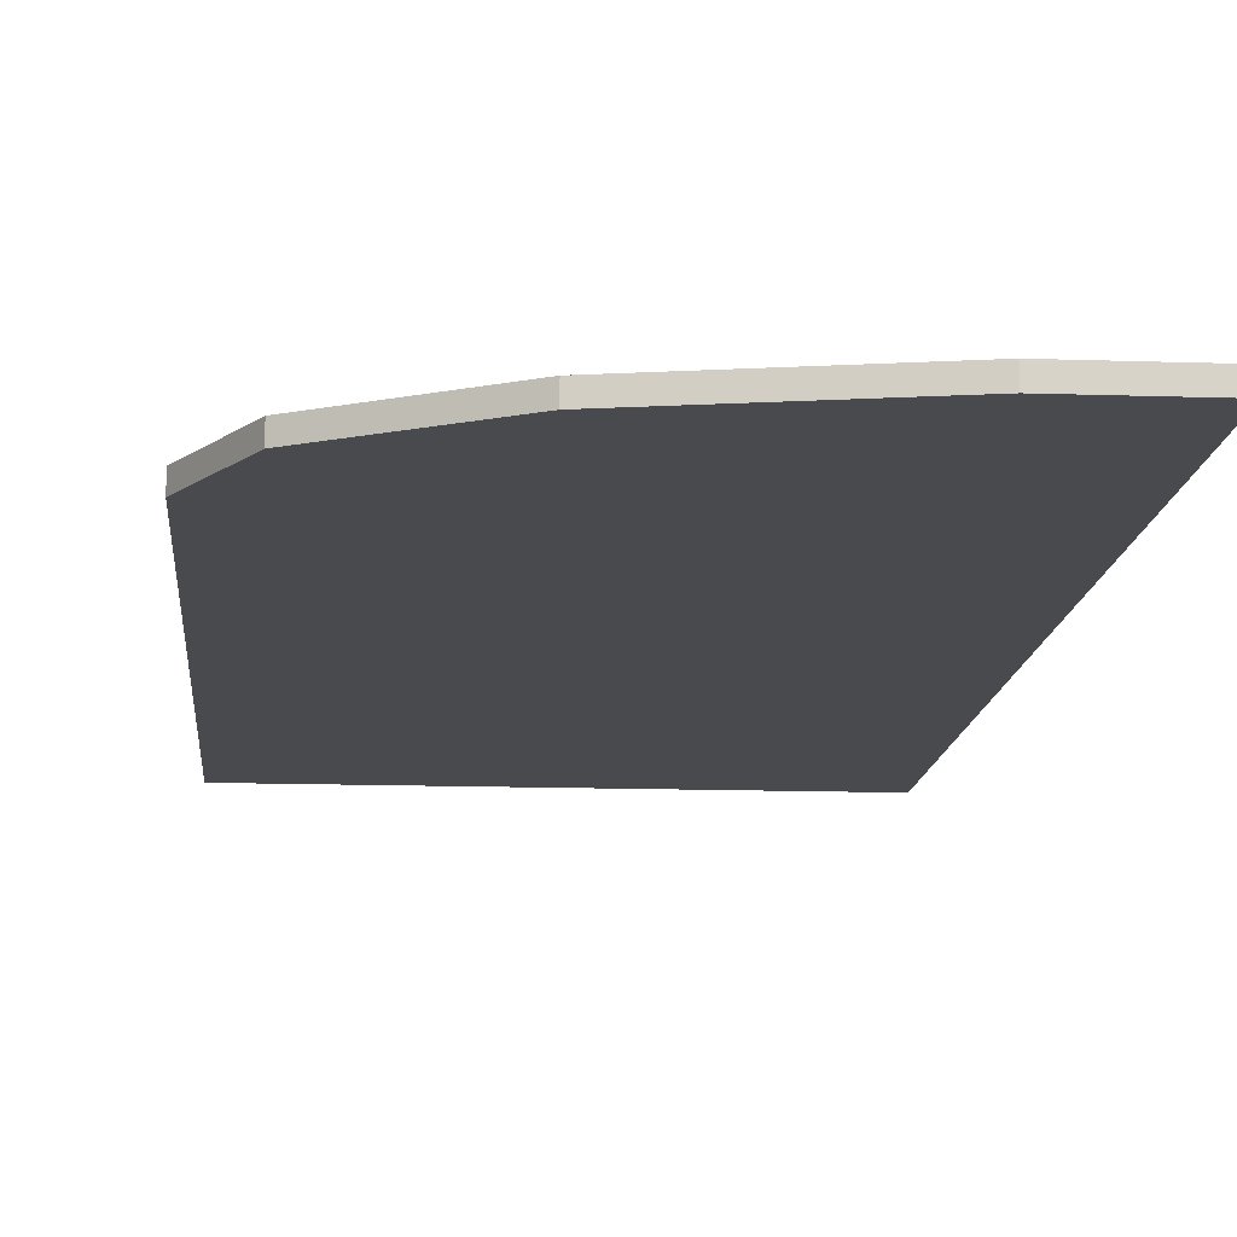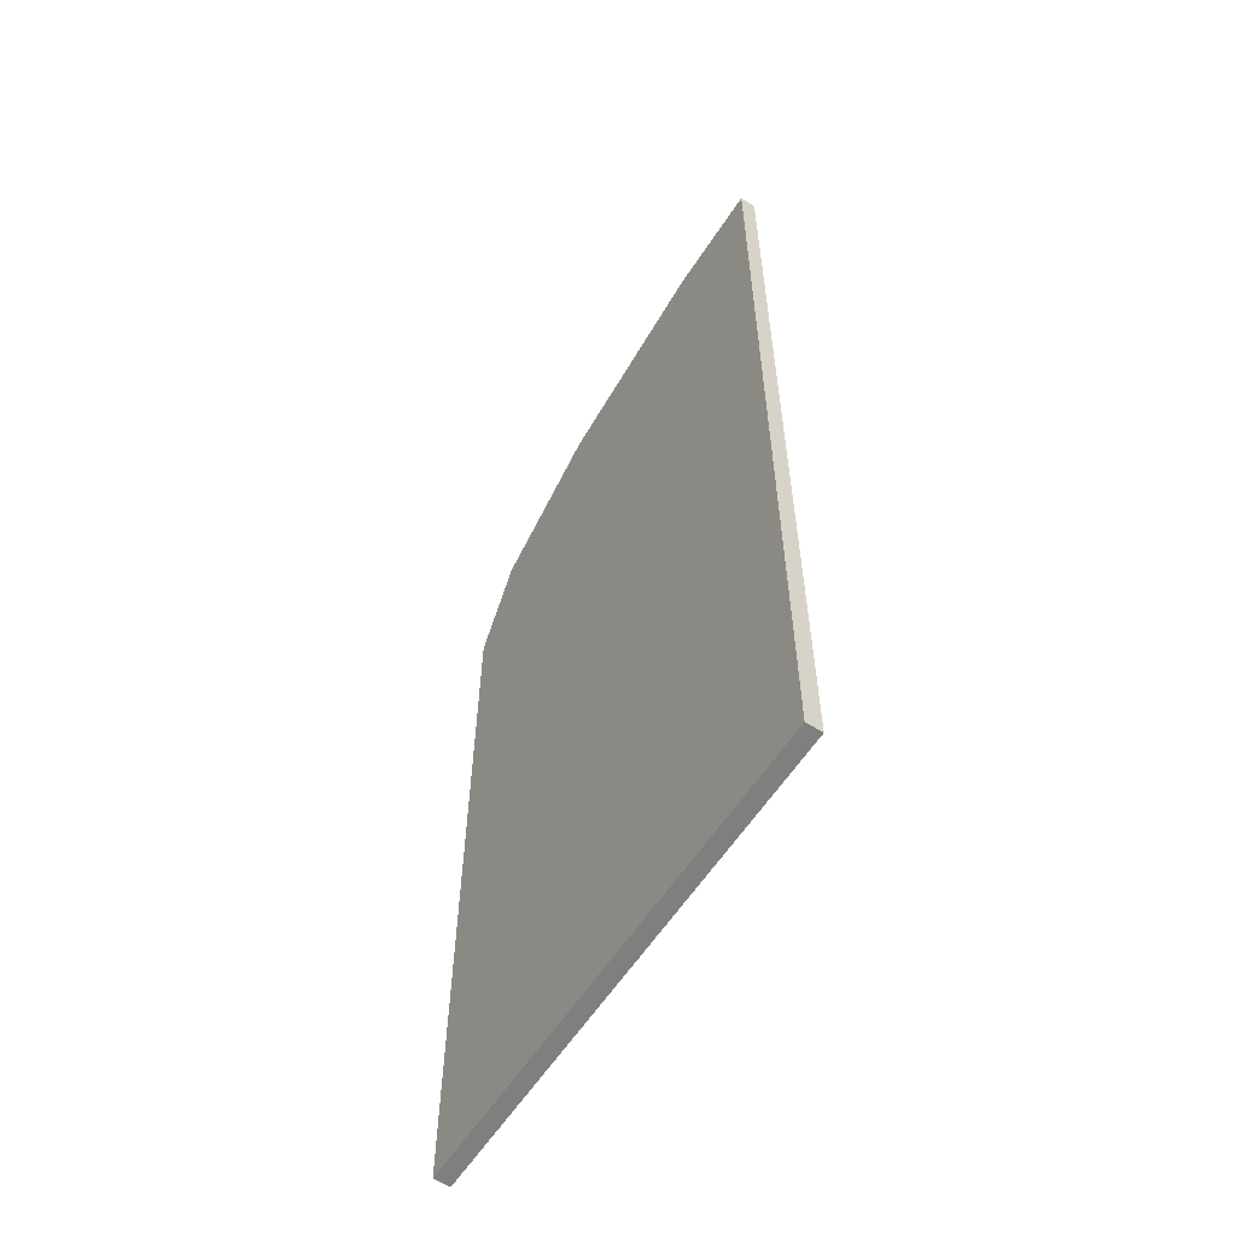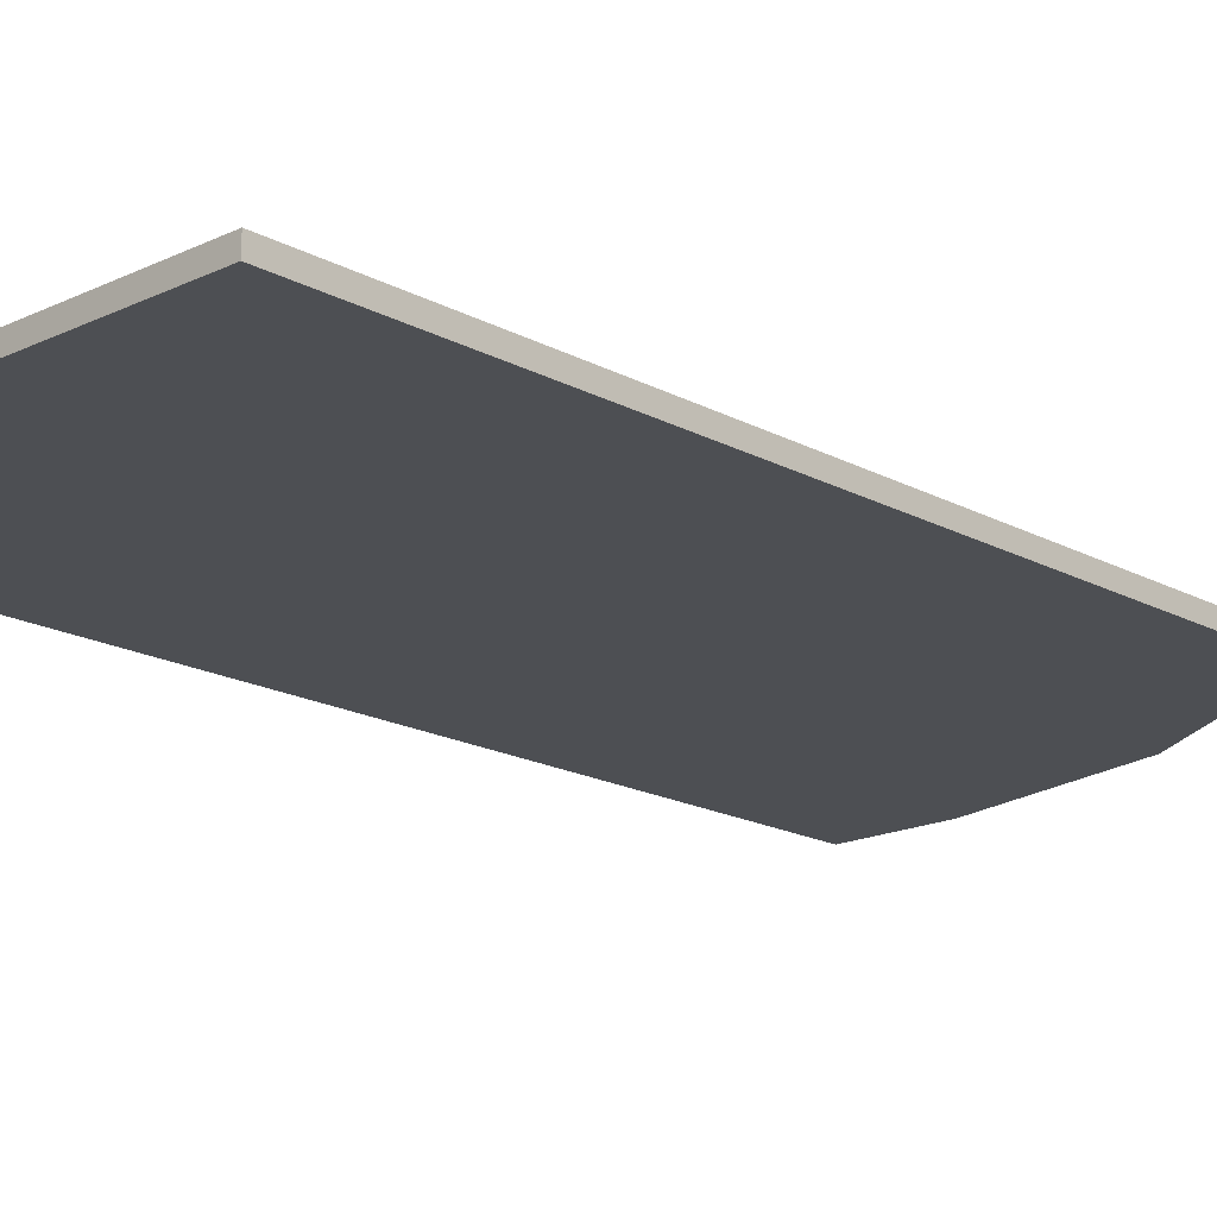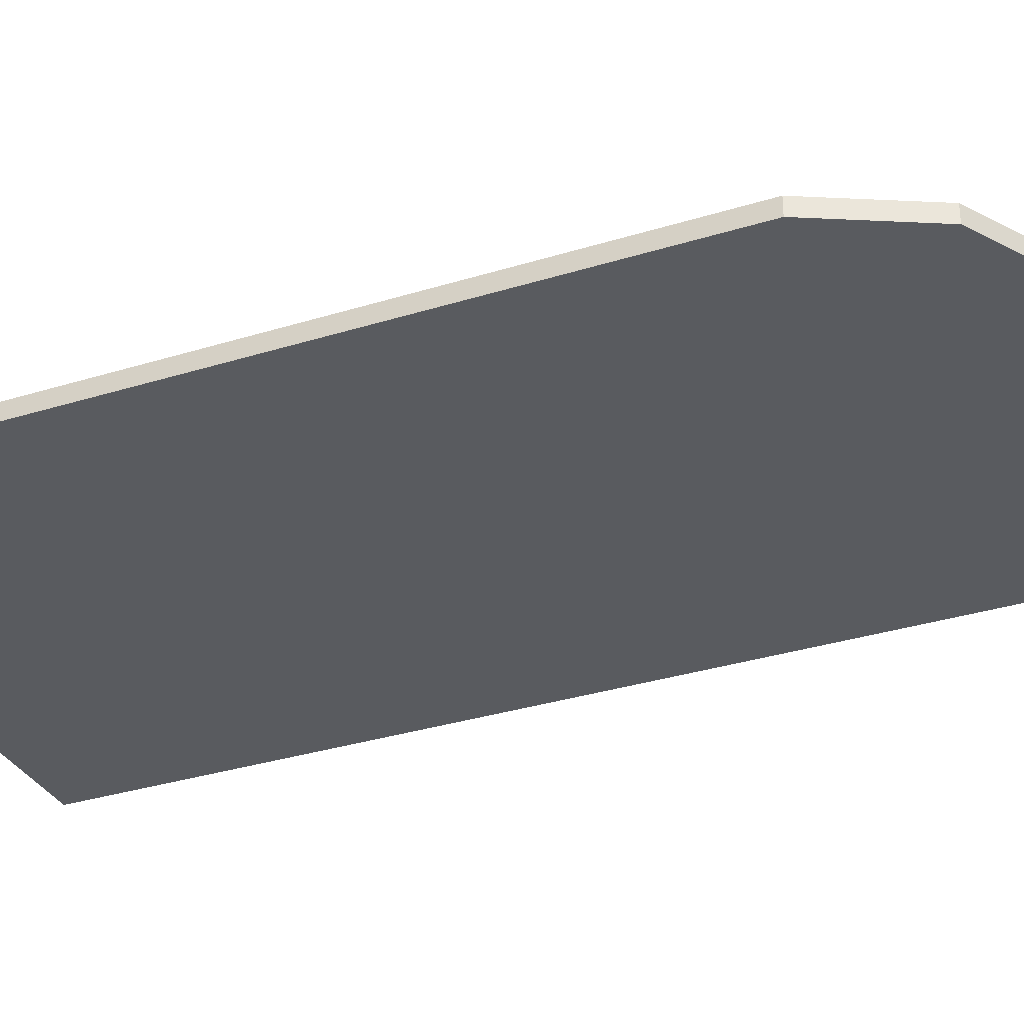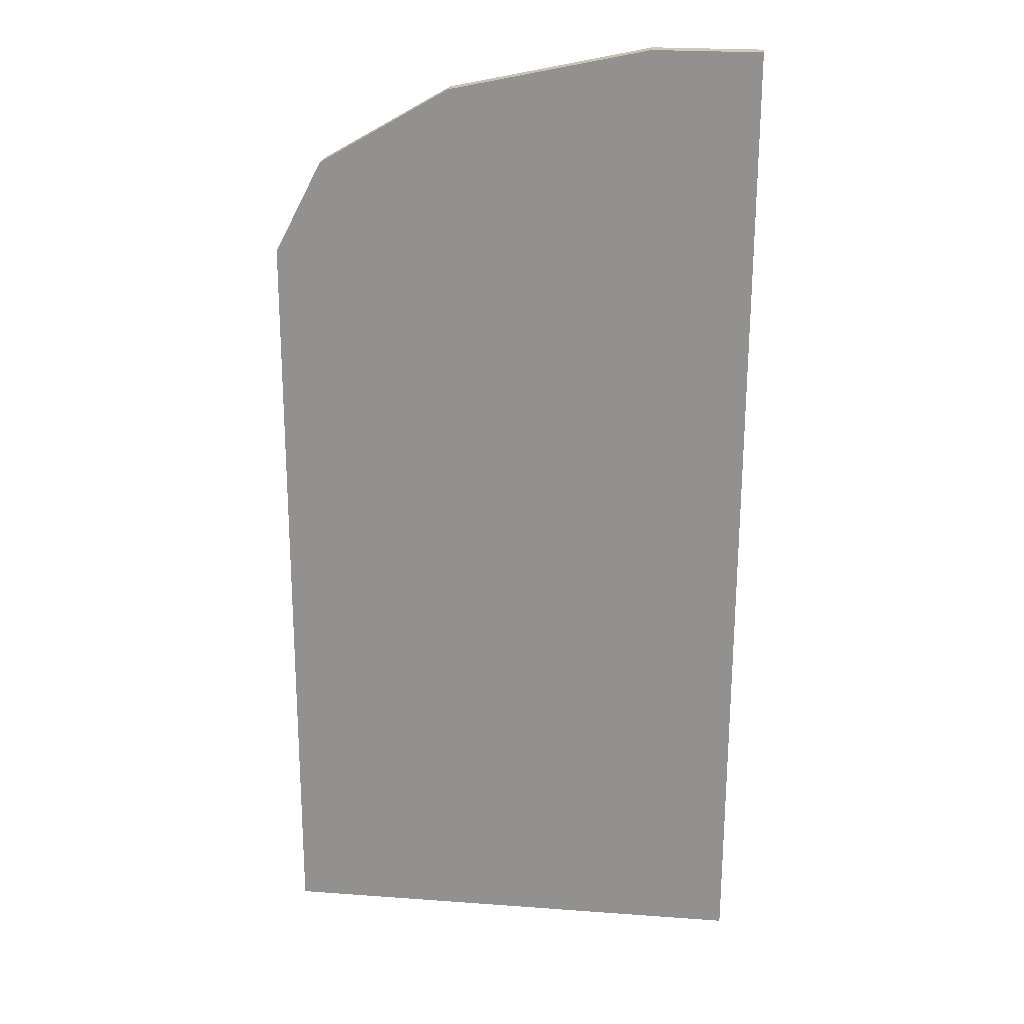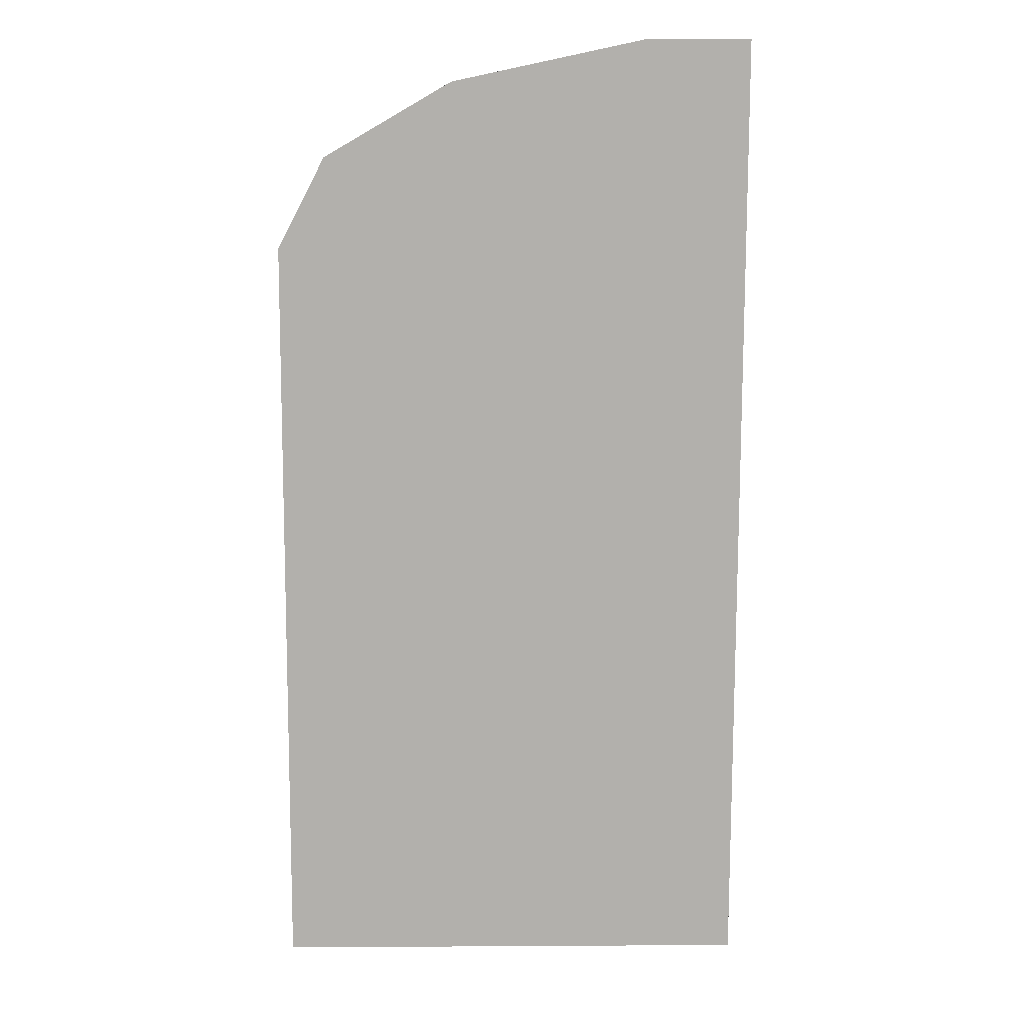
<metadata>
{"format":"obj","ext":"obj","renderer":"f3d","projection":"perspective","resolution":1024,"background":"white","views":[{"elev":-12.8,"azim":175.4,"up":"+Z"},{"elev":-59.8,"azim":-122.9,"up":"+Y"},{"elev":-17.6,"azim":43.3,"up":"+Z"},{"elev":-32.5,"azim":113.7,"up":"+Z"},{"elev":22.6,"azim":-172.8,"up":"+Y"},{"elev":11.4,"azim":179.2,"up":"+Y"}]}
</metadata>
<code>
g default
v -0.004505 0.002667 0.02869
v -1.463 3.777 0.02869
v -0.7007 3.615 0.02869
v -0.1968 3.323 0.02869
v -0.01029 2.966 0.02869
v -1.875 3.777 0.02869
v -1.863 0.002667 0.02869
v -1.463 3.777 -0.0319
v -0.7007 3.615 -0.0319
v -0.1968 3.323 -0.0319
v -0.01029 2.966 -0.0319
v -0.004505 0.002667 -0.0319
v -1.875 3.777 -0.0319
v -1.863 0.002667 -0.0319
g Door_R Fire_Department
f 2 4 3
f 1 5 6 7
f 6 5 4 2
f 2 3 9 8
f 3 4 10 9
f 4 5 11 10
f 5 1 12 11
f 6 2 8 13
f 1 7 14 12
f 7 6 13 14
f 9 10 8
f 13 11 12 14
f 8 10 11 13

</code>
